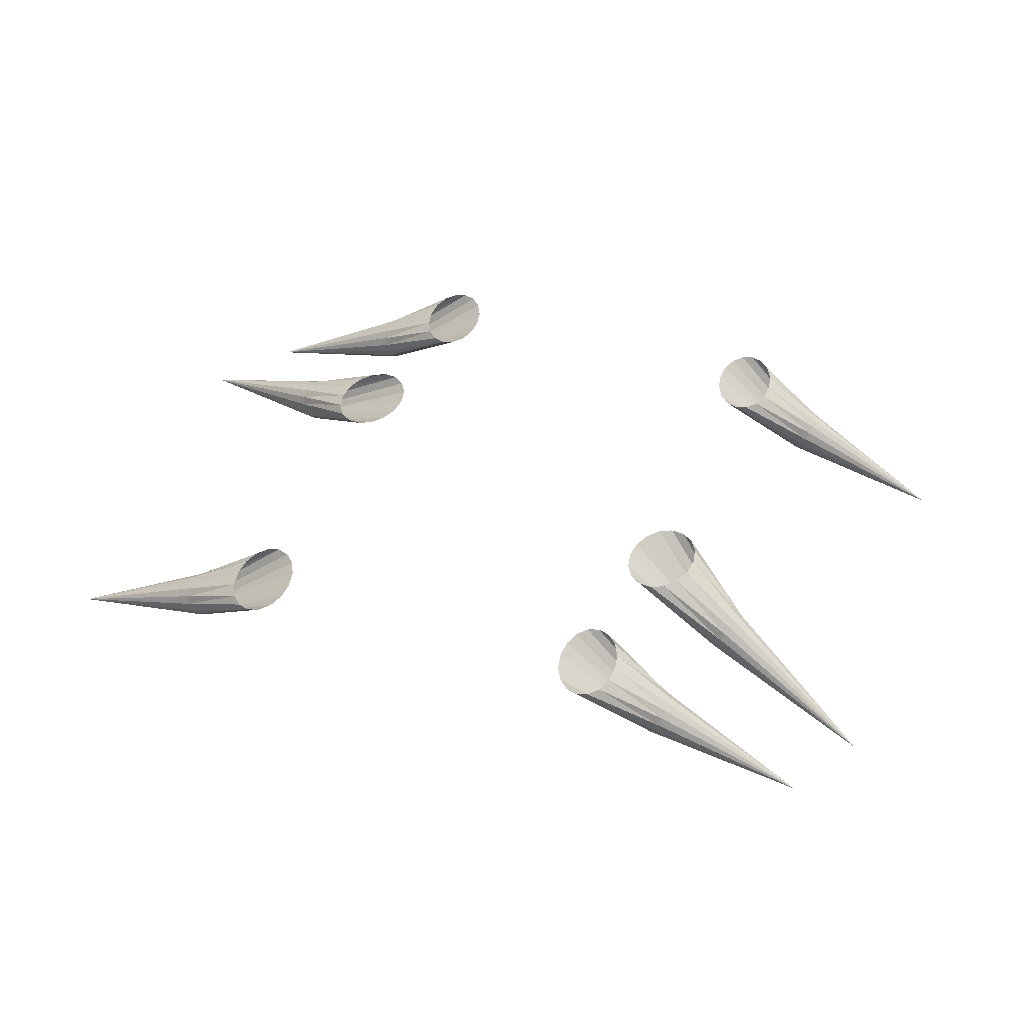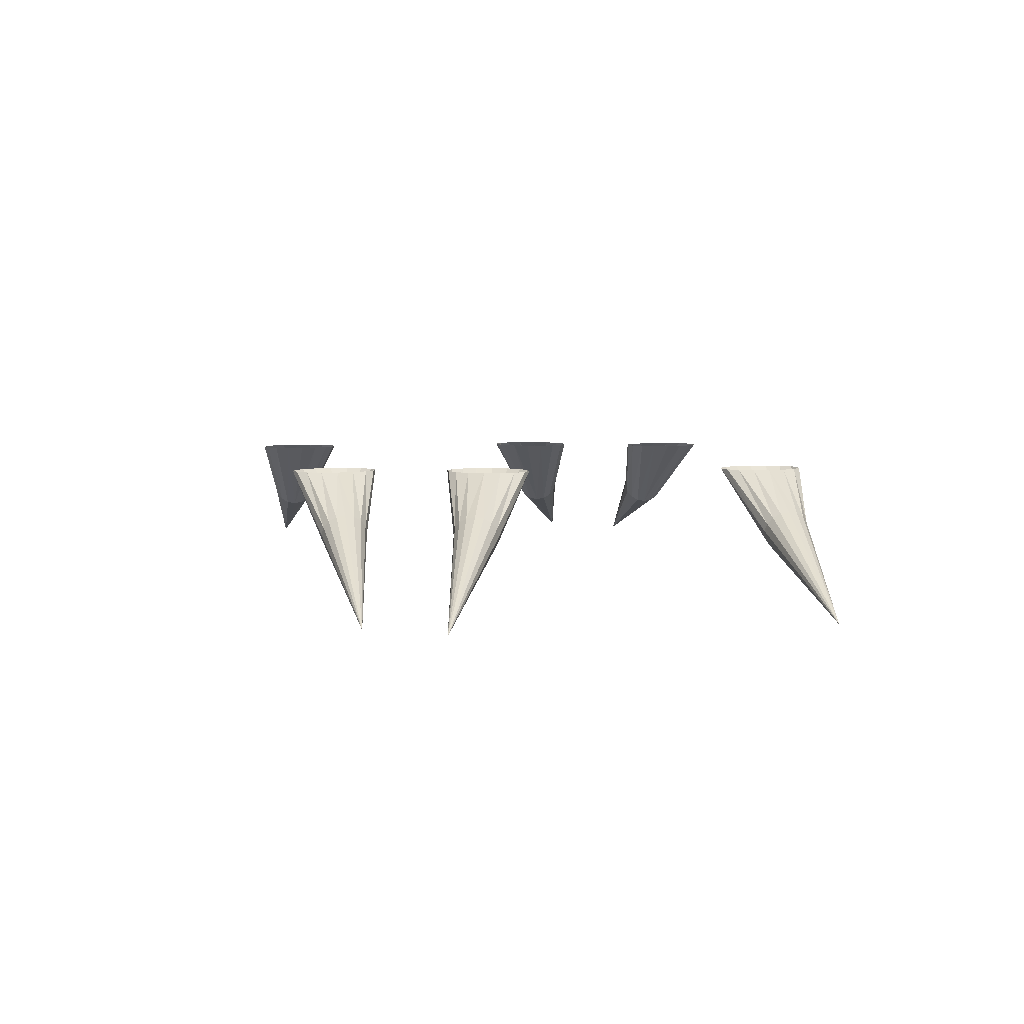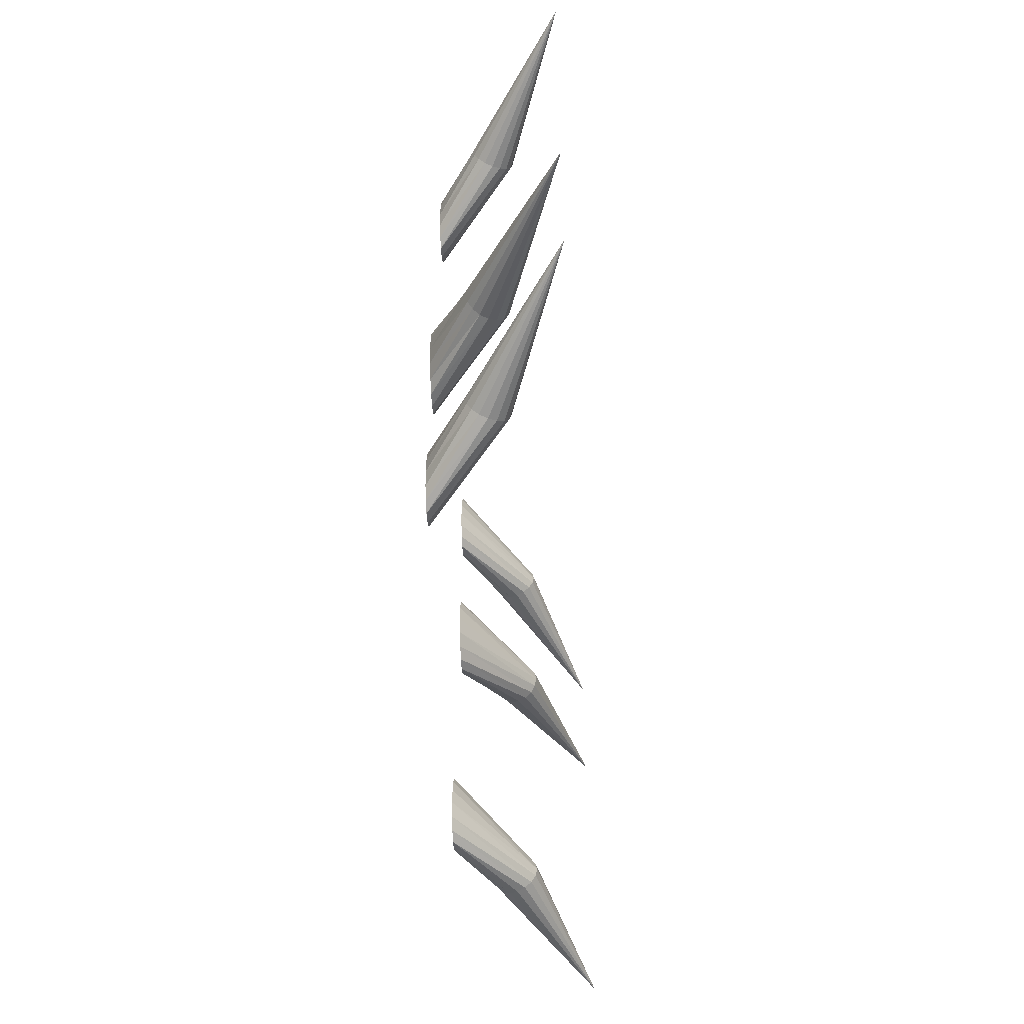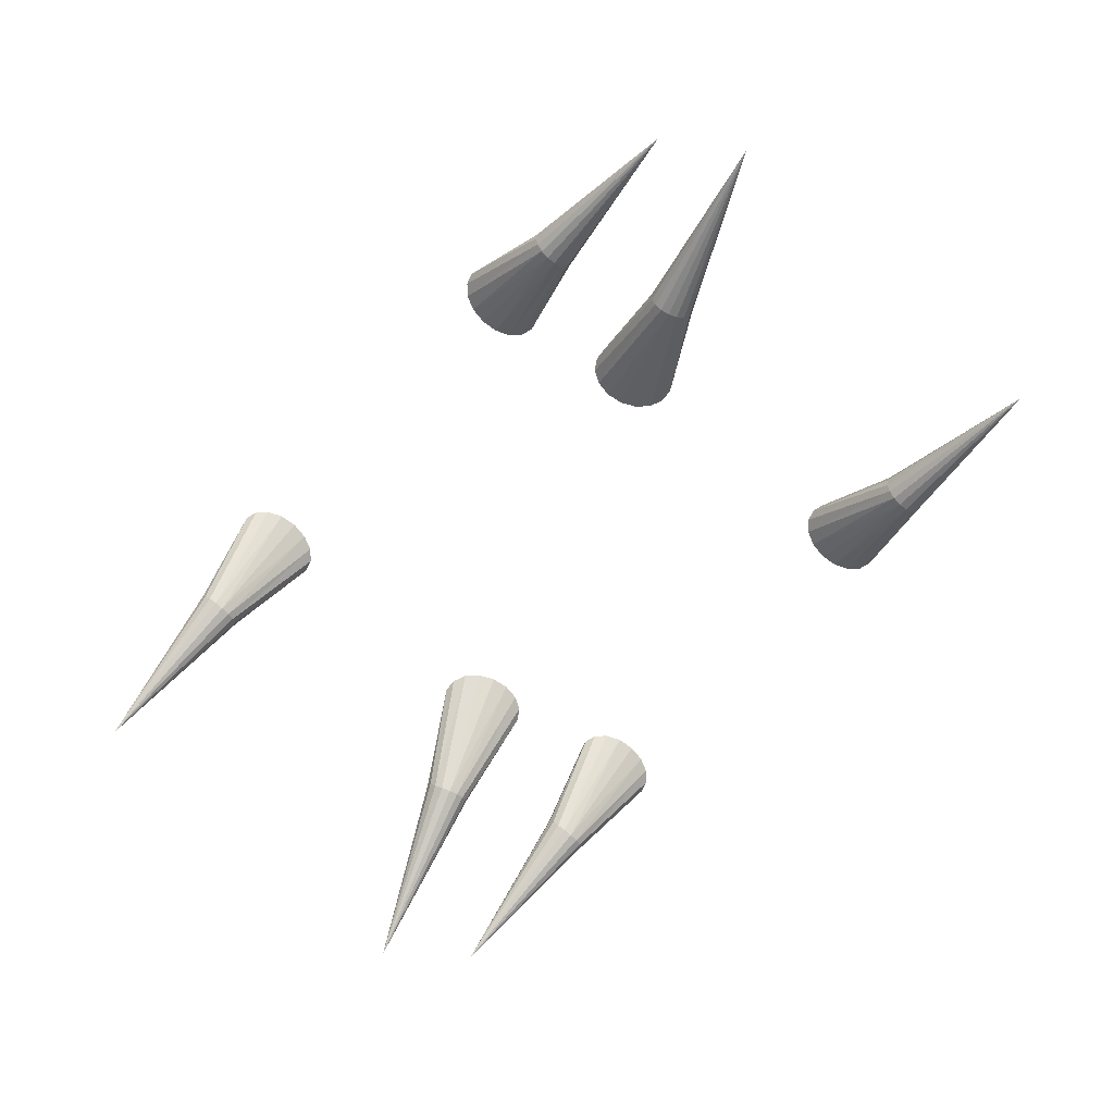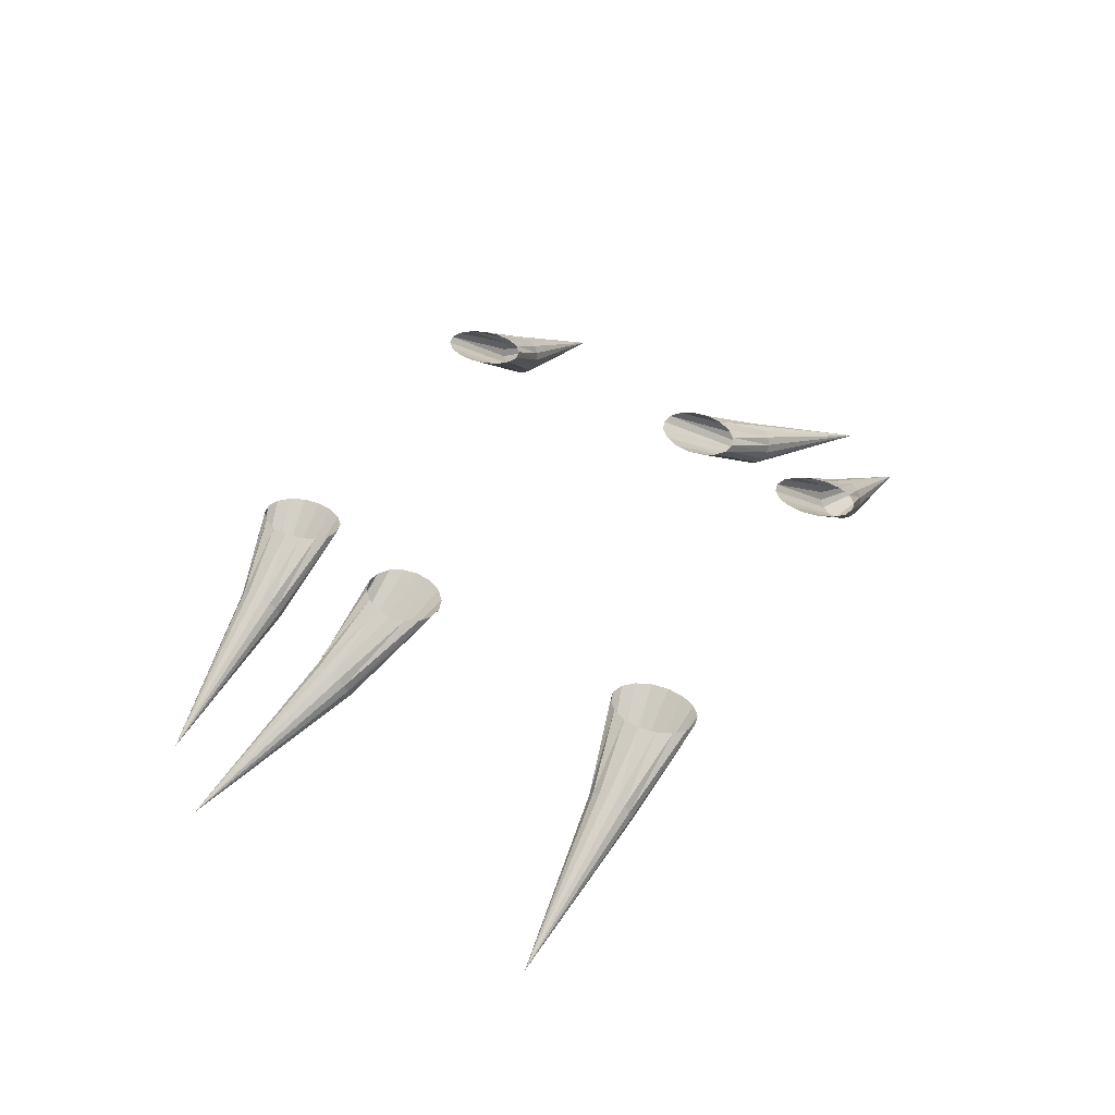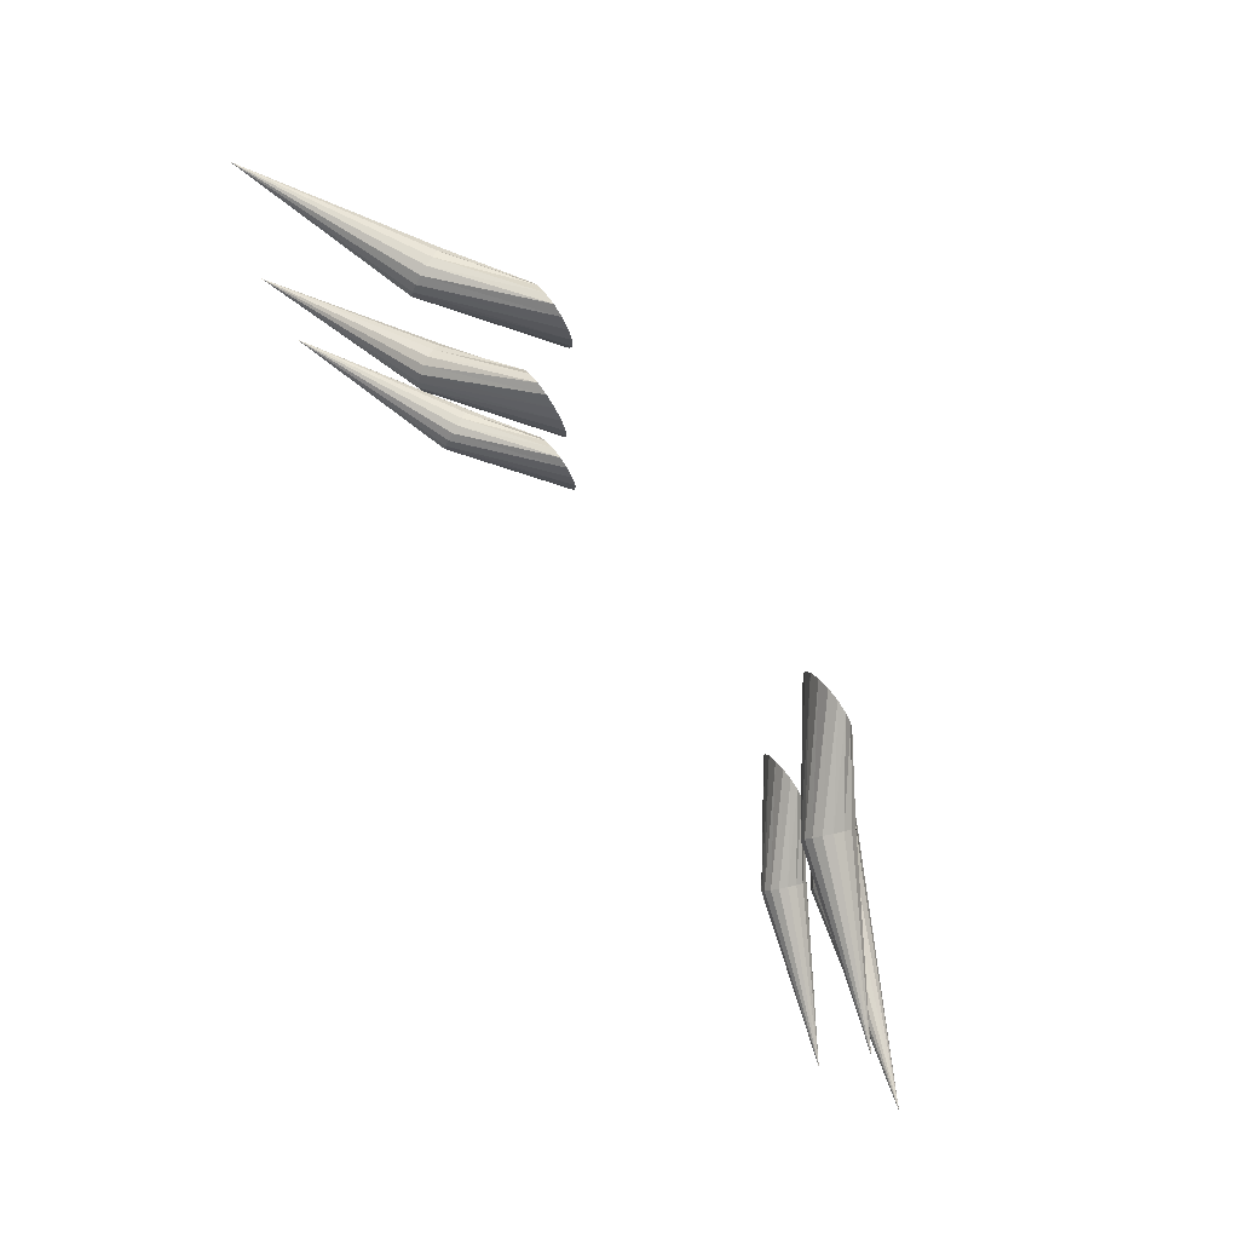
<metadata>
{"format":"obj","ext":"obj","renderer":"f3d","projection":"perspective","resolution":1024,"background":"white","views":[{"elev":49.6,"azim":-153.0,"up":"+Y"},{"elev":6.1,"azim":-92.7,"up":"+Y"},{"elev":-50.9,"azim":-87.1,"up":"+Z"},{"elev":-76.9,"azim":-123.6,"up":"+Y"},{"elev":40.2,"azim":129.3,"up":"+Y"},{"elev":78.1,"azim":53.8,"up":"+Z"}]}
</metadata>
<code>
o Sphere.001
v 0.681 -0.129 -0.4455
v 0.6787 -0.1246 -0.471
v 0.6805 -0.112 -0.4934
v 0.6862 -0.09323 -0.509
v 0.695 -0.07105 -0.5156
v 0.7054 -0.04887 -0.5122
v 0.7159 -0.03007 -0.4993
v 0.7249 -0.0175 -0.4788
v 0.731 -0.01309 -0.4538
v 0.7333 -0.0175 -0.4282
v 0.7315 -0.03007 -0.4059
v 0.7258 -0.04887 -0.3903
v 0.7171 -0.07105 -0.3836
v 0.7067 -0.09323 -0.3871
v 0.6962 -0.112 -0.4
v 0.6872 -0.1246 -0.4205
v 1.148 -0.2805 -0.5153
v 0.3907 0.09747 -0.3969
v 0.3892 0.09747 -0.4453
v 0.4008 0.09748 -0.4886
v 0.4236 0.09748 -0.52
v 0.4543 0.09749 -0.5348
v 0.4882 0.09749 -0.5308
v 0.52 0.0975 -0.5085
v 0.545 0.0975 -0.4714
v 0.5594 0.0975 -0.4251
v 0.5609 0.0975 -0.3766
v 0.5493 0.0975 -0.3334
v 0.5265 0.09749 -0.3019
v 0.4958 0.09749 -0.2871
v 0.4619 0.09748 -0.2911
v 0.4301 0.09748 -0.3134
v 0.4051 0.09747 -0.3505
v -0.7726 -0.129 -0.2016
v -0.7703 -0.1246 -0.176
v -0.7721 -0.112 -0.1537
v -0.7779 -0.09323 -0.138
v -0.7866 -0.07105 -0.1314
v -0.797 -0.04887 -0.1348
v -0.8075 -0.03007 -0.1478
v -0.8165 -0.0175 -0.1683
v -0.8226 -0.01309 -0.1932
v -0.825 -0.0175 -0.2188
v -0.8231 -0.03007 -0.2411
v -0.8174 -0.04887 -0.2568
v -0.8087 -0.07105 -0.2634
v -0.7983 -0.09323 -0.26
v -0.7878 -0.112 -0.247
v -0.7788 -0.1246 -0.2265
v -1.24 -0.2805 -0.1318
v -0.4823 0.09747 -0.2502
v -0.4808 0.09747 -0.2017
v -0.4924 0.09748 -0.1585
v -0.5152 0.09748 -0.127
v -0.5459 0.09749 -0.1122
v -0.5798 0.09749 -0.1162
v -0.6116 0.0975 -0.1385
v -0.6366 0.0975 -0.1756
v -0.651 0.0975 -0.2219
v -0.6525 0.0975 -0.2704
v -0.641 0.0975 -0.3137
v -0.6181 0.09749 -0.3451
v -0.5874 0.09749 -0.3599
v -0.5535 0.09748 -0.3559
v -0.5217 0.09748 -0.3336
v -0.4967 0.09747 -0.2965
f 2 3 17
f 7 8 17
f 12 13 17
f 5 6 17
f 10 11 17
f 15 16 17
f 3 4 17
f 8 9 17
f 1 2 17
f 13 14 17
f 6 7 17
f 11 12 17
f 16 1 17
f 4 5 17
f 9 10 17
f 14 15 17
f 4 22 5
f 13 29 30
f 5 23 6
f 14 30 31
f 6 24 7
f 15 31 32
f 7 25 8
f 16 32 33
f 8 26 9
f 1 19 2
f 1 33 18
f 10 26 27
f 2 20 3
f 11 27 28
f 3 21 4
f 12 28 29
f 35 36 50
f 40 41 50
f 45 46 50
f 38 39 50
f 43 44 50
f 48 49 50
f 36 37 50
f 41 42 50
f 34 35 50
f 46 47 50
f 39 40 50
f 44 45 50
f 49 34 50
f 37 38 50
f 42 43 50
f 47 48 50
f 37 55 38
f 46 62 63
f 38 56 39
f 47 63 64
f 39 57 40
f 48 64 65
f 40 58 41
f 49 65 66
f 41 59 42
f 34 52 35
f 34 66 51
f 43 59 60
f 35 53 36
f 44 60 61
f 36 54 37
f 45 61 62
f 4 21 22
f 13 12 29
f 5 22 23
f 14 13 30
f 6 23 24
f 15 14 31
f 7 24 25
f 16 15 32
f 8 25 26
f 1 18 19
f 1 16 33
f 10 9 26
f 2 19 20
f 11 10 27
f 3 20 21
f 12 11 28
f 37 54 55
f 46 45 62
f 38 55 56
f 47 46 63
f 39 56 57
f 48 47 64
f 40 57 58
f 49 48 65
f 41 58 59
f 34 51 52
f 34 49 66
f 43 42 59
f 35 52 53
f 44 43 60
f 36 53 54
f 45 44 61
o Sphere.002
v 0.7919 -0.129 0.4647
v 0.7983 -0.1246 0.4398
v 0.8079 -0.112 0.4194
v 0.8194 -0.09323 0.4066
v 0.8309 -0.07105 0.4034
v 0.8407 -0.04887 0.4102
v 0.8474 -0.03007 0.426
v 0.8499 -0.0175 0.4484
v 0.8478 -0.01309 0.4741
v 0.8414 -0.0175 0.499
v 0.8318 -0.03007 0.5194
v 0.8203 -0.04887 0.5321
v 0.8088 -0.07105 0.5354
v 0.7989 -0.09323 0.5286
v 0.7923 -0.112 0.5127
v 0.7898 -0.1246 0.4903
v 1.311 -0.2805 0.56
v 0.4674 0.09747 0.4104
v 0.4825 0.09747 0.3642
v 0.5097 0.09748 0.3274
v 0.5447 0.09748 0.3057
v 0.5824 0.09749 0.3023
v 0.6169 0.09749 0.3177
v 0.643 0.0975 0.3497
v 0.6567 0.0975 0.3933
v 0.6559 0.0975 0.4419
v 0.6408 0.0975 0.4881
v 0.6136 0.0975 0.5249
v 0.5786 0.09749 0.5466
v 0.5409 0.09749 0.55
v 0.5064 0.09748 0.5345
v 0.4803 0.09748 0.5026
v 0.4666 0.09747 0.459
v -0.8332 -0.129 0.1931
v -0.8396 -0.1246 0.218
v -0.8492 -0.112 0.2384
v -0.8607 -0.09323 0.2512
v -0.8722 -0.07105 0.2545
v -0.8821 -0.04887 0.2476
v -0.8887 -0.03007 0.2318
v -0.8912 -0.0175 0.2094
v -0.8891 -0.01309 0.1838
v -0.8827 -0.0175 0.1589
v -0.8731 -0.03007 0.1385
v -0.8616 -0.04887 0.1257
v -0.8501 -0.07105 0.1225
v -0.8403 -0.09323 0.1293
v -0.8336 -0.112 0.1451
v -0.8311 -0.1246 0.1675
v -1.352 -0.2805 0.09785
v -0.5087 0.09747 0.2475
v -0.5238 0.09747 0.2937
v -0.551 0.09748 0.3304
v -0.5861 0.09748 0.3522
v -0.6237 0.09749 0.3555
v -0.6582 0.09749 0.3401
v -0.6843 0.0975 0.3081
v -0.698 0.0975 0.2645
v -0.6972 0.0975 0.2159
v -0.6821 0.0975 0.1697
v -0.655 0.0975 0.1329
v -0.6199 0.09749 0.1112
v -0.5822 0.09749 0.1078
v -0.5477 0.09748 0.1233
v -0.5216 0.09748 0.1553
v -0.5079 0.09747 0.1989
f 68 69 83
f 73 74 83
f 78 79 83
f 71 72 83
f 76 77 83
f 81 82 83
f 69 70 83
f 74 75 83
f 67 68 83
f 79 80 83
f 72 73 83
f 77 78 83
f 82 67 83
f 70 71 83
f 75 76 83
f 80 81 83
f 70 88 71
f 79 95 96
f 71 89 72
f 80 96 97
f 72 90 73
f 81 97 98
f 73 91 74
f 82 98 99
f 74 92 75
f 67 85 68
f 67 99 84
f 76 92 93
f 68 86 69
f 77 93 94
f 69 87 70
f 78 94 95
f 101 102 116
f 106 107 116
f 111 112 116
f 104 105 116
f 109 110 116
f 114 115 116
f 102 103 116
f 107 108 116
f 100 101 116
f 112 113 116
f 105 106 116
f 110 111 116
f 115 100 116
f 103 104 116
f 108 109 116
f 113 114 116
f 103 121 104
f 112 128 129
f 104 122 105
f 113 129 130
f 105 123 106
f 114 130 131
f 106 124 107
f 115 131 132
f 107 125 108
f 100 118 101
f 100 132 117
f 109 125 126
f 101 119 102
f 110 126 127
f 102 120 103
f 111 127 128
f 70 87 88
f 79 78 95
f 71 88 89
f 80 79 96
f 72 89 90
f 81 80 97
f 73 90 91
f 82 81 98
f 74 91 92
f 67 84 85
f 67 82 99
f 76 75 92
f 68 85 86
f 77 76 93
f 69 86 87
f 78 77 94
f 103 120 121
f 112 111 128
f 104 121 122
f 113 112 129
f 105 122 123
f 114 113 130
f 106 123 124
f 115 114 131
f 107 124 125
f 100 117 118
f 100 115 132
f 109 108 125
f 101 118 119
f 110 109 126
f 102 119 120
f 111 110 127
o Sphere.003
v 0.7038 -0.129 0.8653
v 0.7015 -0.1246 0.8398
v 0.7033 -0.112 0.8174
v 0.709 -0.09323 0.8018
v 0.7177 -0.07105 0.7952
v 0.728 -0.04887 0.7986
v 0.7385 -0.03007 0.8115
v 0.7475 -0.0175 0.832
v 0.7536 -0.01309 0.857
v 0.756 -0.0175 0.8826
v 0.7542 -0.03007 0.9049
v 0.7485 -0.04887 0.9205
v 0.7398 -0.07105 0.9272
v 0.7294 -0.09323 0.9237
v 0.7189 -0.112 0.9108
v 0.7099 -0.1246 0.8903
v 1.169 -0.2805 0.7958
v 0.4144 0.09747 0.9138
v 0.4129 0.09747 0.8653
v 0.4244 0.09748 0.8221
v 0.4472 0.09748 0.7907
v 0.4778 0.09749 0.7758
v 0.5115 0.09749 0.7799
v 0.5433 0.0975 0.8022
v 0.5682 0.0975 0.8393
v 0.5826 0.0975 0.8856
v 0.5841 0.0975 0.9341
v 0.5726 0.0975 0.9773
v 0.5498 0.09749 1.009
v 0.5192 0.09749 1.024
v 0.4855 0.09748 1.02
v 0.4537 0.09748 0.9972
v 0.4288 0.09747 0.9601
v -0.7451 -0.129 1.108
v -0.7428 -0.1246 1.134
v -0.7446 -0.112 1.156
v -0.7503 -0.09323 1.172
v -0.759 -0.07105 1.179
v -0.7694 -0.04887 1.175
v -0.7798 -0.03007 1.162
v -0.7888 -0.0175 1.142
v -0.795 -0.01309 1.117
v -0.7973 -0.0175 1.091
v -0.7955 -0.03007 1.069
v -0.7898 -0.04887 1.053
v -0.7811 -0.07105 1.047
v -0.7707 -0.09323 1.05
v -0.7602 -0.112 1.063
v -0.7512 -0.1246 1.083
v -1.211 -0.2805 1.178
v -0.4558 0.09747 1.06
v -0.4542 0.09747 1.108
v -0.4657 0.09748 1.152
v -0.4885 0.09748 1.183
v -0.5191 0.09749 1.198
v -0.5528 0.09749 1.194
v -0.5846 0.0975 1.172
v -0.6095 0.0975 1.134
v -0.6239 0.0975 1.088
v -0.6254 0.0975 1.04
v -0.6139 0.0975 0.9964
v -0.5911 0.09749 0.965
v -0.5606 0.09749 0.9502
v -0.5268 0.09748 0.9542
v -0.495 0.09748 0.9765
v -0.4701 0.09747 1.014
f 134 135 149
f 139 140 149
f 144 145 149
f 137 138 149
f 142 143 149
f 147 148 149
f 135 136 149
f 140 141 149
f 133 134 149
f 145 146 149
f 138 139 149
f 143 144 149
f 148 133 149
f 136 137 149
f 141 142 149
f 146 147 149
f 136 154 137
f 145 161 162
f 137 155 138
f 146 162 163
f 138 156 139
f 147 163 164
f 139 157 140
f 148 164 165
f 140 158 141
f 133 151 134
f 133 165 150
f 142 158 159
f 134 152 135
f 143 159 160
f 135 153 136
f 144 160 161
f 167 168 182
f 172 173 182
f 177 178 182
f 170 171 182
f 175 176 182
f 180 181 182
f 168 169 182
f 173 174 182
f 166 167 182
f 178 179 182
f 171 172 182
f 176 177 182
f 181 166 182
f 169 170 182
f 174 175 182
f 179 180 182
f 169 187 170
f 178 194 195
f 170 188 171
f 179 195 196
f 171 189 172
f 180 196 197
f 172 190 173
f 181 197 198
f 173 191 174
f 166 184 167
f 166 198 183
f 175 191 192
f 167 185 168
f 176 192 193
f 168 186 169
f 177 193 194
f 136 153 154
f 145 144 161
f 137 154 155
f 146 145 162
f 138 155 156
f 147 146 163
f 139 156 157
f 148 147 164
f 140 157 158
f 133 150 151
f 133 148 165
f 142 141 158
f 134 151 152
f 143 142 159
f 135 152 153
f 144 143 160
f 169 186 187
f 178 177 194
f 170 187 188
f 179 178 195
f 171 188 189
f 180 179 196
f 172 189 190
f 181 180 197
f 173 190 191
f 166 183 184
f 166 181 198
f 175 174 191
f 167 184 185
f 176 175 192
f 168 185 186
f 177 176 193

</code>
